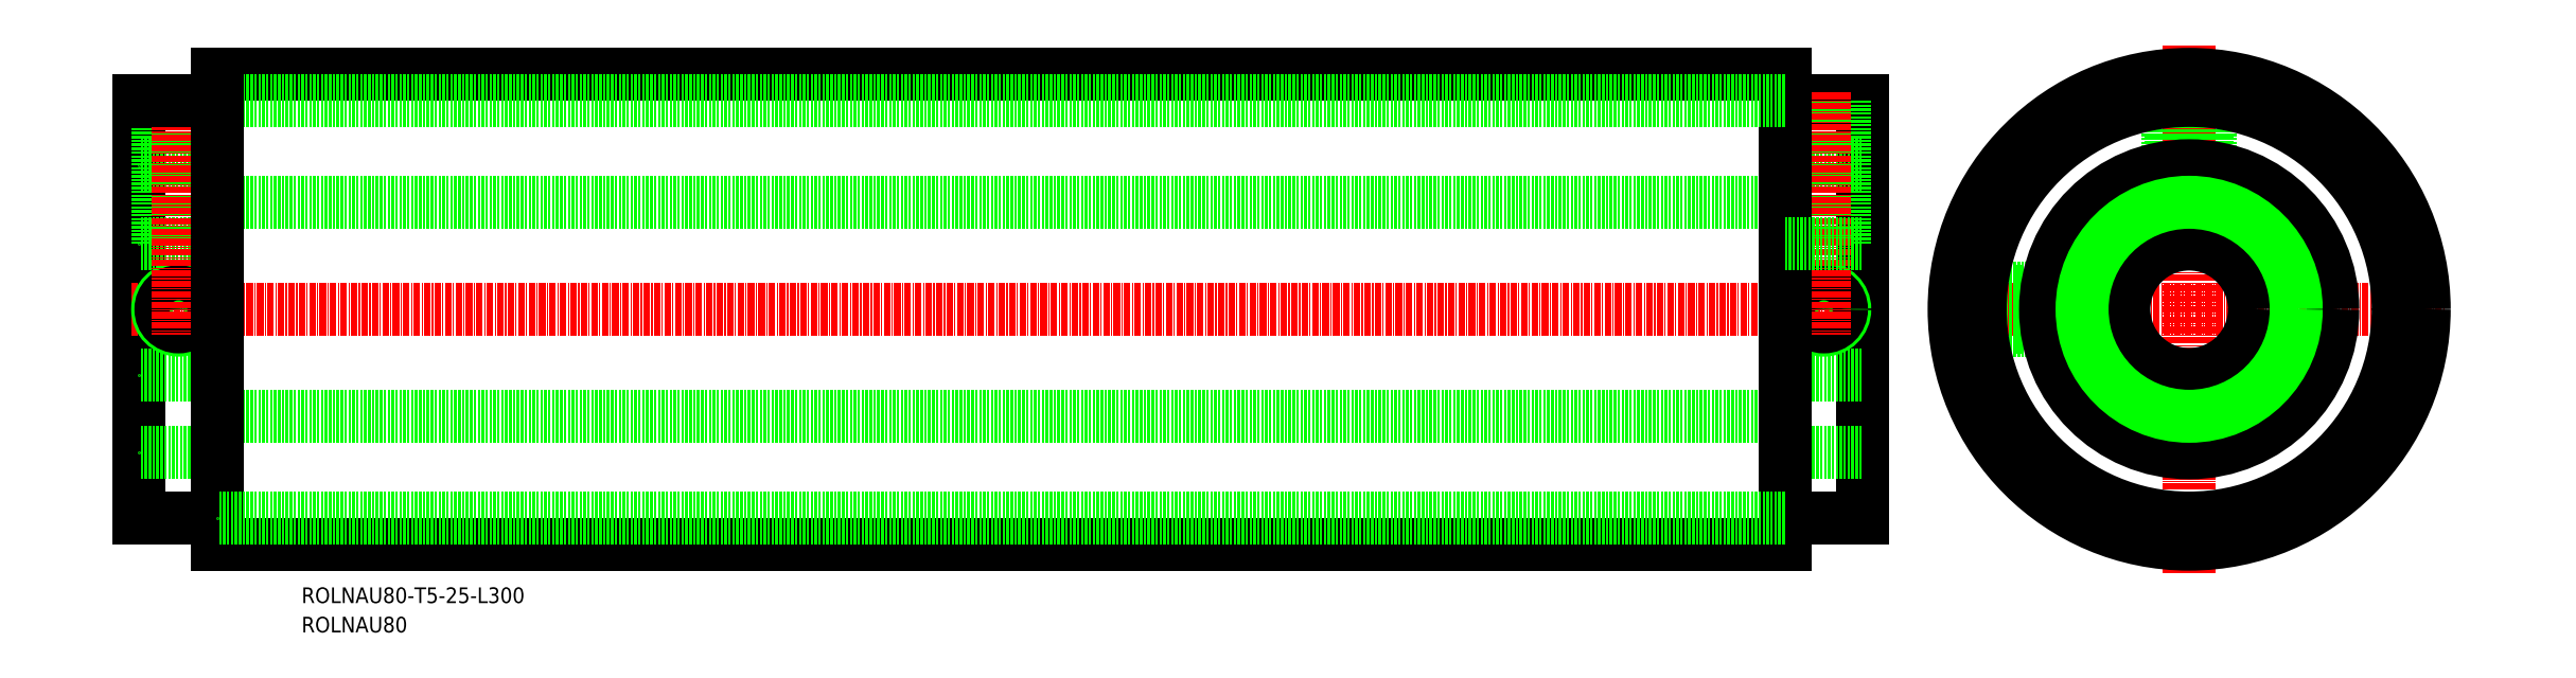
<metadata>
{"format":"dxf","ext":"dxf","renderer":"ezdxf+matplotlib","layout":"modelspace","background":"white","min_lineweight":24,"dpi":150}
</metadata>
<code>
0
SECTION
2
ENTITIES
0
TEXT
8
0
10
138.2
20
-30.44
30
0
40
3
1
ROLNAU80-T5-25-L300
0
TEXT
8
0
10
138.2
20
-36.06
30
0
40
3
1
ROLNAU80
0
LINE
8
CENTER
10
450.8
20
25.85
30
0
11
548.5
21
25.85
31
0
0
LINE
8
0
10
107.2
20
65.85
30
0
11
107.2
21
-14.15
31
0
0
LINE
8
0
10
122.2
20
38.35
30
0
11
107.2
21
38.35
31
0
0
LINE
8
0
10
122.2
20
53.35
30
0
11
122.2
21
-1.647
31
0
0
LINE
8
0
10
110.7
20
38.35
30
0
11
110.7
21
65.85
31
0
0
LINE
8
0
10
111.3
20
38.35
30
0
11
111.3
21
65.85
31
0
0
LINE
8
0
10
118.1
20
38.35
30
0
11
118.1
21
65.85
31
0
0
LINE
8
0
10
118.7
20
38.35
30
0
11
118.7
21
65.85
31
0
0
LINE
8
0
10
422.2
20
46.35
30
0
11
122.2
21
46.35
31
0
0
LINE
8
0
10
122.2
20
53.35
30
0
11
107.2
21
53.35
31
0
0
LINE
8
0
10
437.2
20
65.85
30
0
11
422.2
21
65.85
31
0
0
LINE
8
CENTER
10
499.6
20
-24.75
30
0
11
499.6
21
76.45
31
0
0
LINE
8
0
10
503.6
20
37.99
30
0
11
503.6
21
65.74
31
0
0
LINE
8
0
10
503.1
20
38.11
30
0
11
503.1
21
65.78
31
0
0
LINE
8
0
10
496.2
20
38.11
30
0
11
496.2
21
65.78
31
0
0
LINE
8
0
10
495.6
20
37.99
30
0
11
495.6
21
65.74
31
0
0
LINE
8
0
10
487.5
20
21.85
30
0
11
459.8
21
21.85
31
0
0
LINE
8
0
10
487.4
20
22.39
30
0
11
459.7
21
22.39
31
0
0
LINE
8
0
10
487.4
20
29.31
30
0
11
459.7
21
29.31
31
0
0
LINE
8
0
10
487.5
20
29.85
30
0
11
459.8
21
29.85
31
0
0
LINE
8
0
10
437.2
20
-14.15
30
0
11
422.2
21
-14.15
31
0
0
LINE
8
0
10
122.2
20
-1.647
30
0
11
107.2
21
-1.647
31
0
0
LINE
8
0
10
422.2
20
5.353
30
0
11
122.2
21
5.353
31
0
0
LINE
8
0
10
122.2
20
13.35
30
0
11
107.2
21
13.35
31
0
0
LINE
8
CENTER
10
105.7
20
25.85
30
0
11
438.7
21
25.85
31
0
0
CIRCLE
8
0
10
499.6
20
25.85
30
0
40
12.5
0
CIRCLE
8
0
10
114.7
20
25.85
30
0
40
4
0
CIRCLE
8
0
10
114.7
20
25.85
30
0
40
3.375
0
LINE
8
CENTER
10
114.7
20
67.35
30
0
11
114.7
21
21
31
0
0
CIRCLE
8
0
10
499.6
20
25.85
30
0
40
40
0
LINE
8
CENTER
10
539.6
20
25.85
30
0
11
541.1
21
25.85
31
0
0
LINE
8
CENTER
10
459.6
20
25.85
30
0
11
458.1
21
25.85
31
0
0
LINE
8
0
10
437.2
20
65.85
30
0
11
437.2
21
-14.15
31
0
0
LINE
8
0
10
422.2
20
53.35
30
0
11
422.2
21
-1.647
31
0
0
LINE
8
0
10
433.7
20
38.35
30
0
11
433.7
21
65.85
31
0
0
LINE
8
0
10
433.1
20
38.35
30
0
11
433.1
21
65.85
31
0
0
LINE
8
0
10
426.3
20
38.35
30
0
11
426.3
21
65.85
31
0
0
LINE
8
0
10
425.7
20
38.35
30
0
11
425.7
21
65.85
31
0
0
LINE
8
0
10
422.2
20
53.35
30
0
11
437.2
21
53.35
31
0
0
LINE
8
0
10
422.2
20
-1.647
30
0
11
437.2
21
-1.647
31
0
0
LINE
8
0
10
422.2
20
13.35
30
0
11
437.2
21
13.35
31
0
0
CIRCLE
8
0
10
429.7
20
25.85
30
0
40
4
0
CIRCLE
8
0
10
429.7
20
25.85
30
0
40
3.375
0
LINE
8
CENTER
10
429.7
20
67.35
30
0
11
429.7
21
21
31
0
0
LINE
8
0
10
422.2
20
-19.15
30
0
11
422.2
21
70.85
31
0
0
LINE
8
0
10
422.2
20
70.85
30
0
11
122.2
21
70.85
31
0
0
LINE
8
0
10
122.2
20
70.85
30
0
11
127.2
21
70.85
31
0
0
LINE
8
0
10
122.2
20
70.85
30
0
11
122.2
21
-19.15
31
0
0
LINE
8
0
10
122.2
20
-19.15
30
0
11
422.2
21
-19.15
31
0
0
CIRCLE
8
0
10
499.6
20
25.85
30
0
40
45
0
CIRCLE
8
0
10
499.6
20
25.85
30
0
40
27.5
0
CIRCLE
8
0
10
499.6
20
25.85
30
0
40
20.5
0
LINE
8
0
10
422.2
20
65.85
30
0
11
122.2
21
65.85
31
0
0
LINE
8
0
10
122.2
20
65.85
30
0
11
107.2
21
65.85
31
0
0
LINE
8
0
10
122.2
20
-14.15
30
0
11
107.2
21
-14.15
31
0
0
LINE
8
0
10
422.2
20
-14.15
30
0
11
122.2
21
-14.15
31
0
0
LINE
8
0
10
422.2
20
38.35
30
0
11
437.2
21
38.35
31
0
0
VIEWPORT
8
0
10
5.614
20
3.902
30
0
40
13.06
41
8.746
68
     1
69
     1
0
VIEWPORT
8
0
10
5.222
20
3.977
30
0
40
10.18
41
7.733
68
     2
69
     2
0
ENDSEC
0
EOF

</code>
